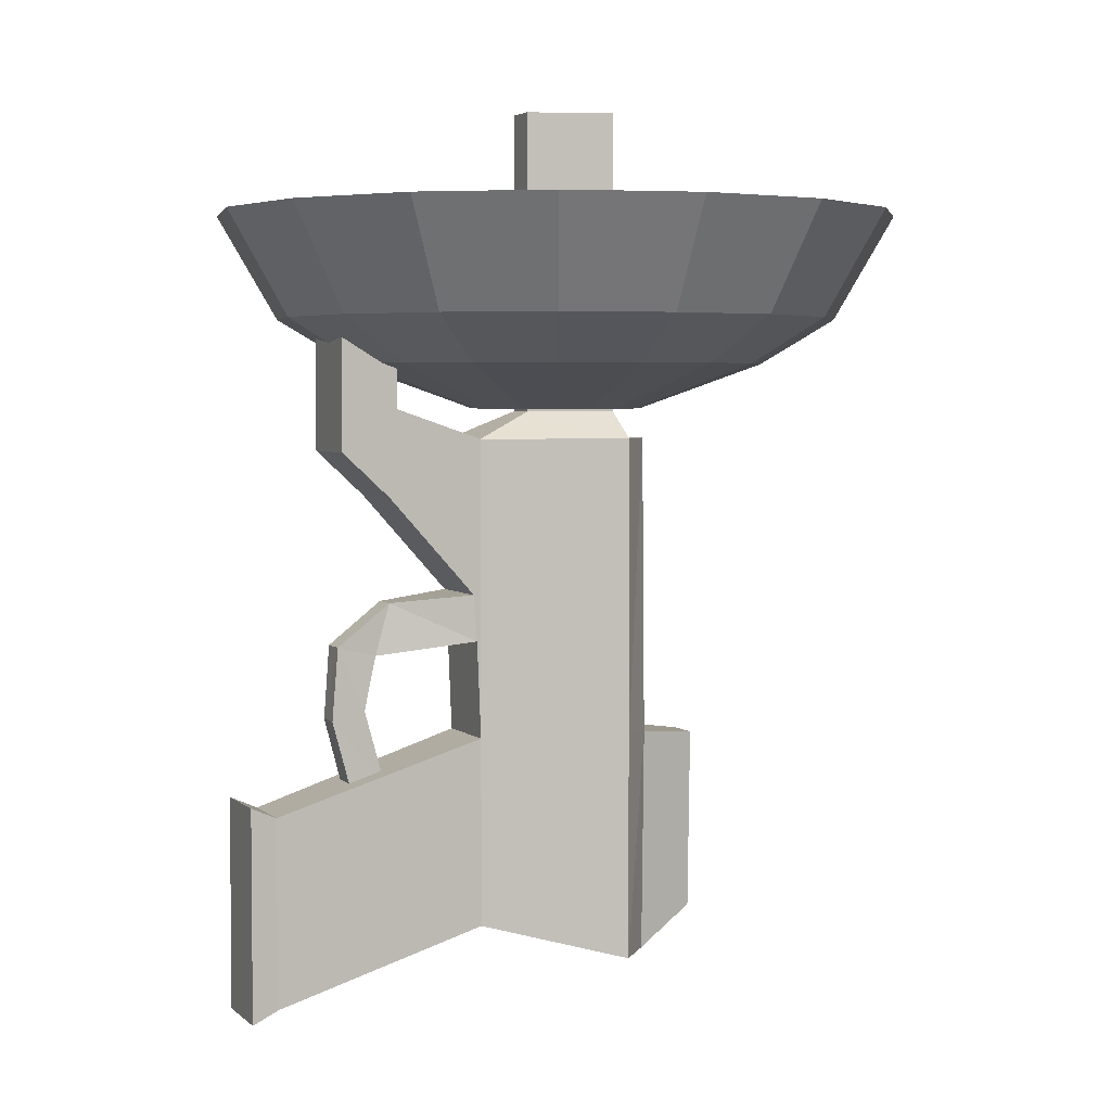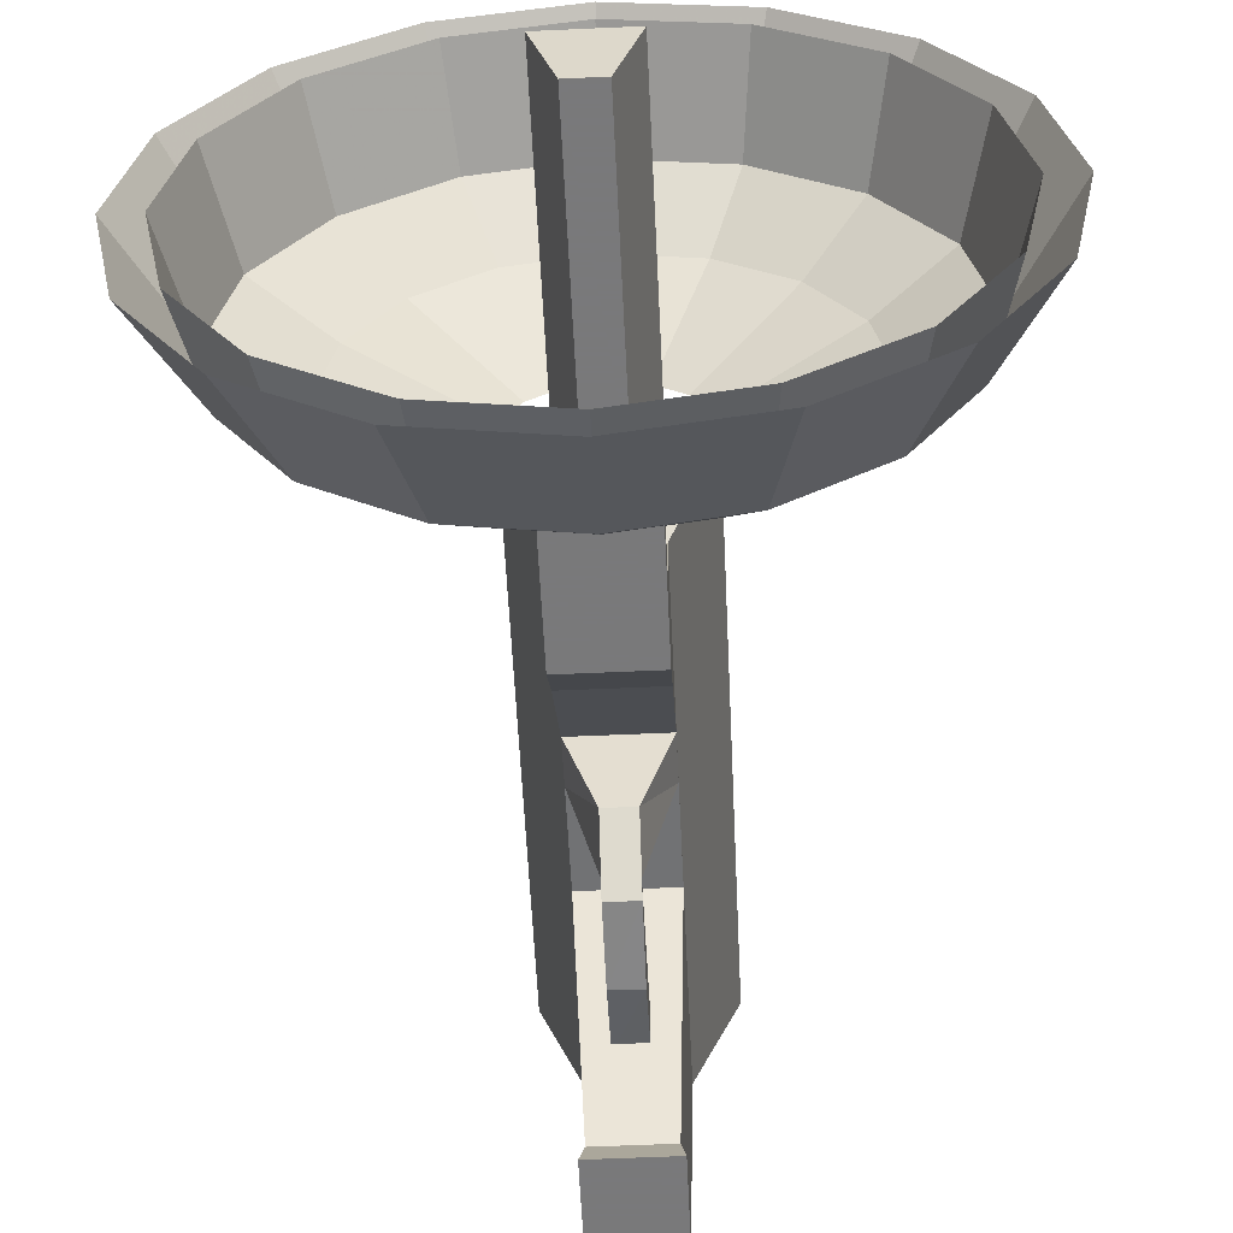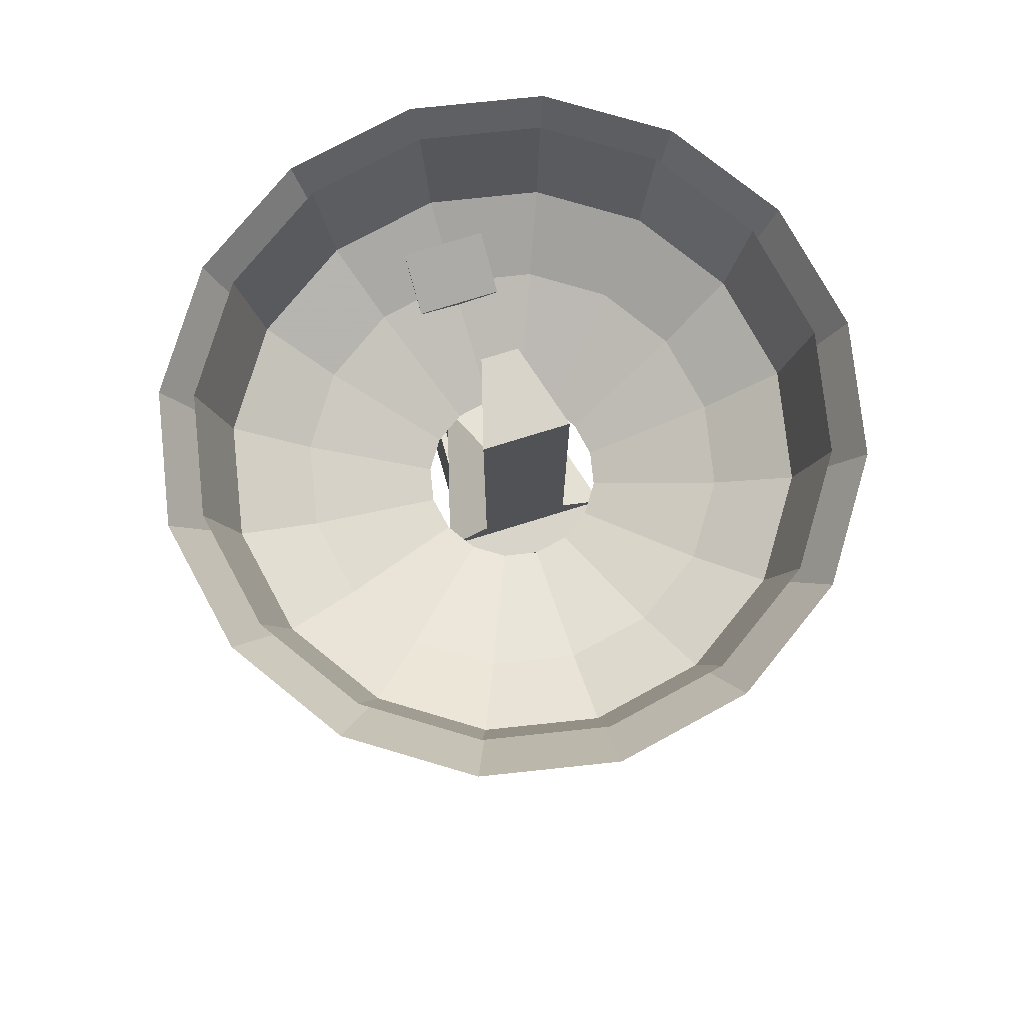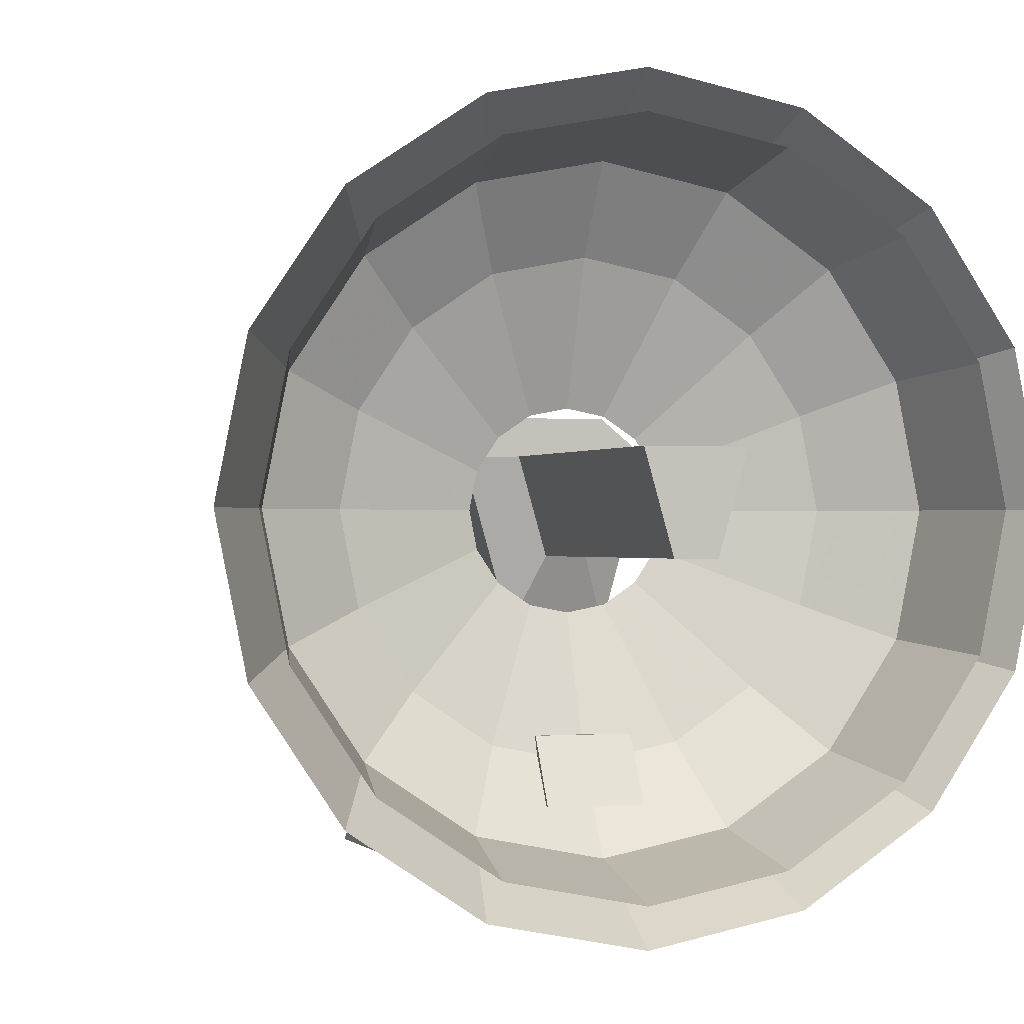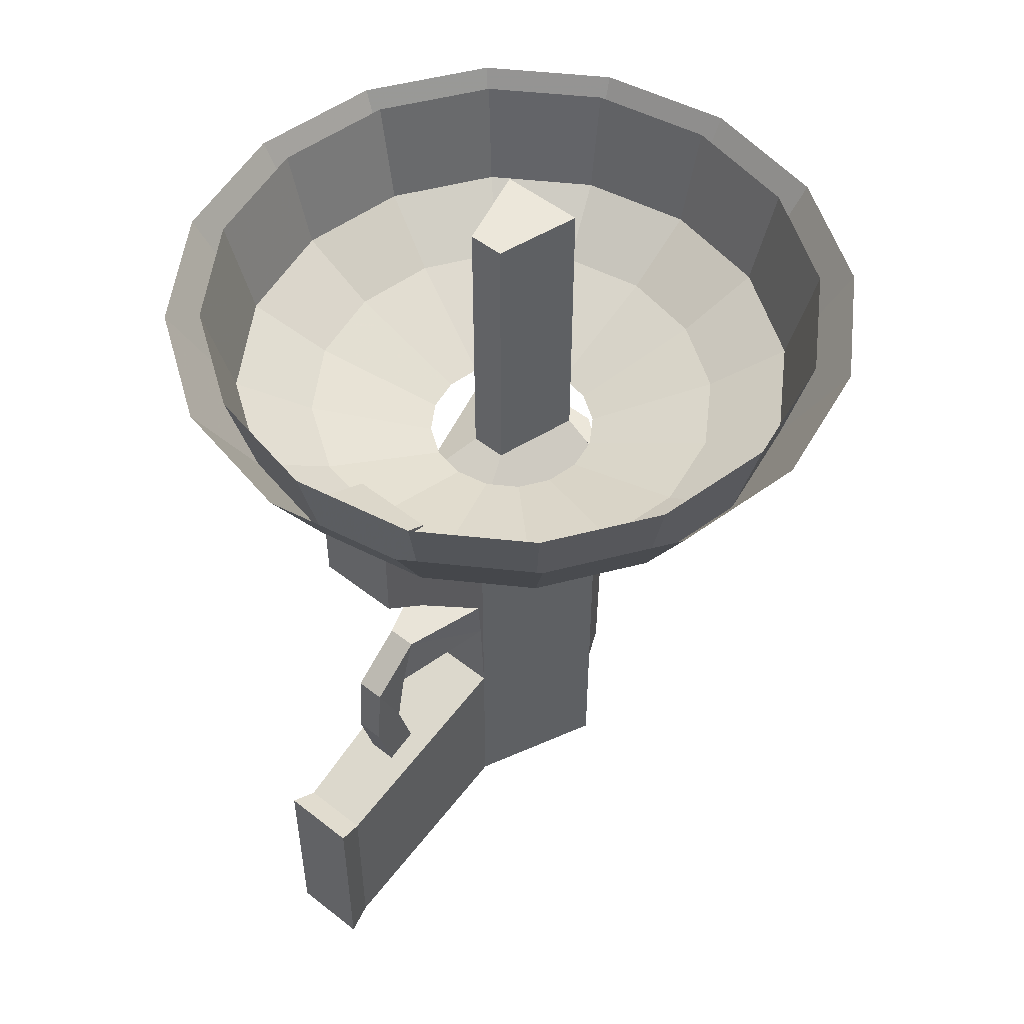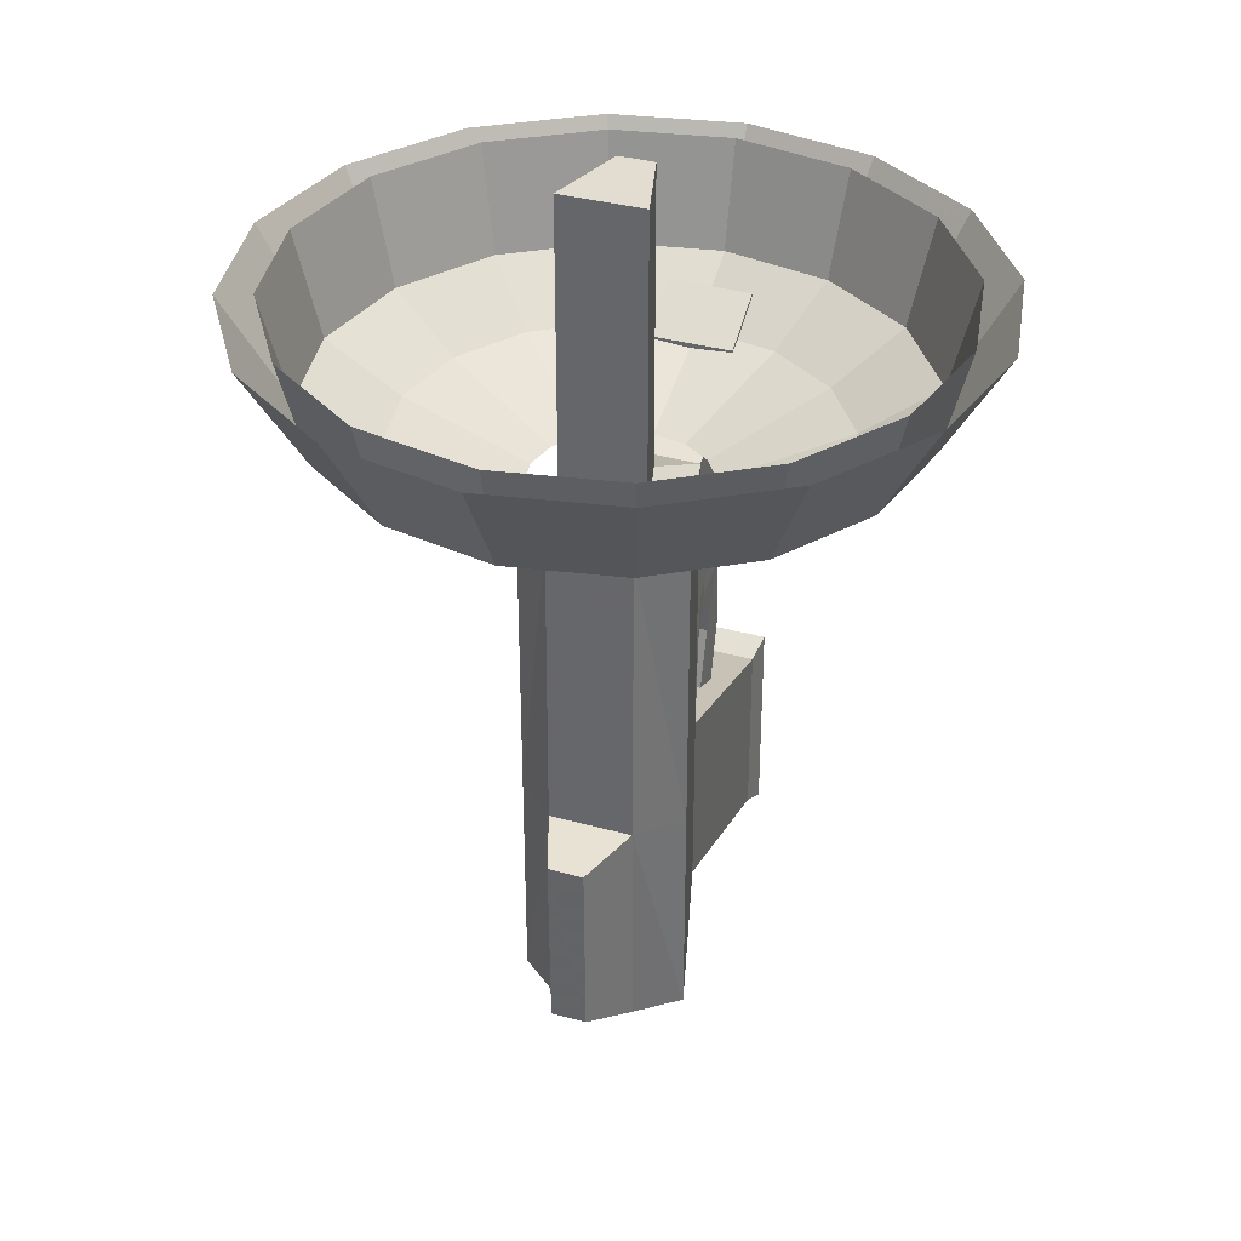
<metadata>
{"format":"obj","ext":"obj","renderer":"f3d","projection":"perspective","resolution":1024,"background":"white","views":[{"elev":3.8,"azim":67.0,"up":"+Z"},{"elev":-57.8,"azim":2.7,"up":"+Y"},{"elev":75.6,"azim":162.7,"up":"+Z"},{"elev":-0.5,"azim":-17.9,"up":"+Y"},{"elev":51.7,"azim":40.4,"up":"+Z"},{"elev":35.2,"azim":-159.7,"up":"+Z"}]}
</metadata>
<code>
o Cube.003_Cube.013
v -0.23 0.1398 0.4255
v -0.2125 0.05178 0.4255
v -0.1626 -0.02284 0.4255
v -0.08802 -0.07269 0.4255
v -0 -0.0902 0.4255
v 0.08802 -0.07269 0.4255
v 0.1626 -0.02284 0.4255
v 0.2125 0.05178 0.4255
v 0.23 0.1398 0.4255
v 0.2125 0.2278 0.4255
v 0.1626 0.3024 0.4255
v 0.08802 0.3523 0.4255
v -0 0.3698 0.4255
v -0.08802 0.3523 0.4255
v -0.1626 0.3024 0.4255
v -0.2125 0.2278 0.4255
v -0.23 0.1398 0.4255
v -0.2125 0.05178 0.4255
v -0.1626 -0.02284 0.4255
v -0.08802 -0.07269 0.4255
v -0 -0.0902 0.4255
v 0.08802 -0.07269 0.4255
v 0.1626 -0.02284 0.4255
v 0.2125 0.05178 0.4255
v 0.23 0.1398 0.4255
v 0.2125 0.2278 0.4255
v 0.1626 0.3024 0.4255
v 0.08802 0.3523 0.4255
v -0 0.3698 0.4255
v -0.08802 0.3523 0.4255
v -0.1626 0.3024 0.4255
v -0.2125 0.2278 0.4255
v -0.1895 0.1398 0.3555
v -0.1751 0.06727 0.3555
v -0.134 0.005787 0.3555
v -0.07253 -0.0353 0.3555
v -0 -0.04972 0.3555
v 0.07253 -0.0353 0.3555
v 0.134 0.005787 0.3555
v 0.1751 0.06727 0.3555
v 0.1895 0.1398 0.3555
v 0.1751 0.2123 0.3555
v 0.134 0.2738 0.3555
v 0.07253 0.3149 0.3555
v -0 0.3293 0.3555
v -0.07253 0.3149 0.3555
v -0.134 0.2738 0.3555
v -0.1751 0.2123 0.3555
v -0.207 0.1398 0.4255
v -0.1912 0.06058 0.4255
v -0.1464 -0.006573 0.4255
v -0.07922 -0.05144 0.4255
v -0 -0.0672 0.4255
v 0.07921 -0.05144 0.4255
v 0.1464 -0.006573 0.4255
v 0.1912 0.06058 0.4255
v 0.207 0.1398 0.4255
v 0.1912 0.219 0.4255
v 0.1464 0.2862 0.4255
v 0.07921 0.331 0.4255
v -0 0.3468 0.4255
v -0.07922 0.331 0.4255
v -0.1464 0.2862 0.4255
v -0.1912 0.219 0.4255
v -0.1398 0.1398 0.3255
v -0.1292 0.08628 0.3255
v -0.09888 0.04092 0.3255
v -0.05351 0.0106 0.3255
v -0 -4.2e-05 0.3255
v 0.05351 0.0106 0.3255
v 0.09888 0.04092 0.3255
v 0.1292 0.08628 0.3255
v 0.1398 0.1398 0.3255
v 0.1292 0.1933 0.3255
v 0.09888 0.2387 0.3255
v 0.05351 0.269 0.3255
v -0 0.2796 0.3255
v -0.05351 0.269 0.3255
v -0.09888 0.2387 0.3255
v -0.1292 0.1933 0.3255
v -0.0575 0.1398 0.2955
v -0.05312 0.1178 0.2955
v -0.04066 0.09914 0.2955
v -0.022 0.08668 0.2955
v -0 0.0823 0.2955
v 0.022 0.08668 0.2955
v 0.04066 0.09914 0.2955
v 0.05312 0.1178 0.2955
v 0.0575 0.1398 0.2955
v 0.05312 0.1618 0.2955
v 0.04066 0.1805 0.2955
v 0.022 0.1929 0.2955
v -0 0.1973 0.2955
v -0.022 0.1929 0.2955
v -0.04066 0.1805 0.2955
v -0.05312 0.1618 0.2955
v 0.02781 0.07396 0.2755
v -0.02781 0.07396 0.2755
v -0.02781 0.07396 0.07554
v 0.02781 0.07396 0.07554
v 0.05502 0.1701 0.2755
v -0.05502 0.1701 0.2755
v -0.05502 0.1701 0.07554
v 0.05502 0.1701 0.07554
v -0.02781 0.07396 -0.05118
v 0.02781 0.07396 -0.05118
v -0.05502 0.1701 -0.07609
v 0.05502 0.1701 -0.07609
v -0.02253 -0.06655 0.03052
v 0.02253 -0.06655 0.03052
v -0.02253 -0.06655 -0.09621
v 0.02253 -0.06655 -0.09621
v 0.02781 0.1924 0.2755
v -0.02781 0.1924 0.2755
v -0.02781 0.1941 0.07422
v 0.02781 0.1941 0.07422
v -0.02781 0.1924 -0.07609
v 0.02781 0.1924 -0.07609
v 0.01185 0.1141 0.2935
v -0.01185 0.1141 0.2935
v 0.02781 0.1701 0.2935
v -0.02781 0.1701 0.2935
v 0.02781 0.06904 0.1719
v -0.02781 0.06904 0.1719
v -0.02781 0.07128 0.1409
v 0.02781 0.07128 0.1409
v 0.009538 0.01591 0.1668
v -0.009626 0.01591 0.1668
v -0.01013 0.006368 0.132
v 0.009031 0.006368 0.132
v 0.009538 -0.01991 0.1386
v -0.009626 -0.01991 0.1386
v -0.009626 -0.02361 0.08967
v 0.009165 -0.02386 0.08938
v -0.009626 -0.00163 0.09551
v 0.009538 -0.00163 0.09551
v -0.009626 0.01189 0.04679
v 0.009538 0.01189 0.04679
v -0.009626 -0.01068 0.04053
v 0.009538 -0.01068 0.04053
v 0.02781 0.01535 0.2955
v -0.02781 0.01535 0.2955
v 0.02781 0.01043 0.2374
v -0.02781 0.01043 0.2374
v -0.01181 0.2371 0.06953
v 0.01181 0.2371 0.06953
v -0.01181 0.2354 -0.05247
v 0.01181 0.2354 -0.05247
v 0.02781 -0.02215 0.2955
v -0.02781 -0.02215 0.2955
v 0.02781 -0.02215 0.2675
v -0.02781 -0.02215 0.2675
v 0.02781 0.01535 0.3233
v -0.02781 0.01535 0.3233
v 0.02781 -0.02215 0.3443
v -0.02781 -0.02215 0.3443
v -0.02531 -0.08441 0.03833
v 0.02531 -0.08441 0.03833
v -0.02531 -0.08441 -0.104
v 0.02531 -0.08441 -0.104
v -0.02781 0.1701 0.4935
v 0.02781 0.1701 0.4935
v -0.01185 0.1141 0.4935
v 0.01185 0.1141 0.4935
f 11 12 28
f 9 10 26
f 7 8 24
f 5 6 22
f 16 1 17
f 3 4 20
f 14 15 31
f 1 2 18
f 12 13 29
f 10 11 27
f 8 9 25
f 6 7 23
f 4 5 21
f 15 16 32
f 2 3 19
f 13 14 30
f 23 39 38
f 21 37 36
f 32 48 47
f 18 19 35
f 29 30 46
f 28 44 43
f 26 42 41
f 24 40 39
f 21 22 38
f 17 33 48
f 20 36 35
f 30 31 47
f 18 34 33
f 29 45 44
f 26 27 43
f 25 41 40
f 39 40 56
f 38 54 53
f 48 33 49
f 36 52 51
f 46 47 63
f 34 50 49
f 45 61 60
f 43 59 58
f 41 57 56
f 38 39 55
f 36 37 53
f 47 48 64
f 35 51 50
f 46 62 61
f 44 60 59
f 42 58 57
f 43 75 76
f 42 41 73
f 39 71 72
f 38 37 69
f 48 80 65
f 36 35 67
f 46 78 79
f 33 65 66
f 44 76 77
f 42 74 75
f 40 72 73
f 39 38 70
f 37 36 68
f 48 47 79
f 35 34 66
f 45 77 78
f 66 82 83
f 78 77 93
f 75 91 92
f 73 89 90
f 71 87 88
f 69 85 86
f 65 80 96
f 68 67 83
f 78 94 95
f 65 81 82
f 76 92 93
f 74 90 91
f 73 72 88
f 71 70 86
f 69 68 84
f 80 79 95
f 97 119 120
f 103 99 98
f 105 111 109
f 104 101 97
f 97 123 126
f 108 118 116
f 108 106 105
f 104 100 106
f 107 103 115
f 103 107 105
f 111 159 157
f 106 100 110
f 105 106 112
f 99 109 110
f 115 114 113
f 115 145 147
f 107 117 118
f 104 116 113
f 103 102 114
f 101 113 114
f 102 98 120
f 102 122 121
f 101 121 119
f 125 129 128
f 99 100 126
f 98 99 125
f 98 124 144
f 126 123 127
f 124 128 127
f 131 132 133
f 130 127 131
f 127 128 132
f 134 133 139
f 130 136 135
f 138 140 139
f 133 135 137
f 132 129 135
f 136 138 137
f 142 144 152
f 97 141 143
f 123 143 144
f 98 142 141
f 146 148 147
f 116 118 148
f 118 117 147
f 116 146 145
f 150 152 151
f 141 149 151
f 144 143 151
f 149 141 153
f 154 156 155
f 150 156 154
f 150 149 155
f 142 154 153
f 134 140 138
f 157 159 160
f 110 158 160
f 112 160 159
f 109 157 158
f 119 121 162
f 162 161 163
f 122 161 162
f 120 163 161
f 119 164 163
f 27 11 28
f 25 9 26
f 23 7 24
f 21 5 22
f 32 16 17
f 19 3 20
f 30 14 31
f 17 1 18
f 28 12 29
f 26 10 27
f 24 8 25
f 22 6 23
f 20 4 21
f 31 15 32
f 18 2 19
f 29 13 30
f 22 23 38
f 20 21 36
f 31 32 47
f 34 18 35
f 45 29 46
f 27 28 43
f 25 26 41
f 23 24 39
f 37 21 38
f 32 17 48
f 19 20 35
f 46 30 47
f 17 18 33
f 28 29 44
f 42 26 43
f 24 25 40
f 55 39 56
f 37 38 53
f 64 48 49
f 35 36 51
f 62 46 63
f 33 34 49
f 44 45 60
f 42 43 58
f 40 41 56
f 54 38 55
f 52 36 53
f 63 47 64
f 34 35 50
f 45 46 61
f 43 44 59
f 41 42 57
f 44 43 76
f 74 42 73
f 40 39 72
f 70 38 69
f 33 48 65
f 68 36 67
f 47 46 79
f 34 33 66
f 45 44 77
f 43 42 75
f 41 40 73
f 71 39 70
f 69 37 68
f 80 48 79
f 67 35 66
f 46 45 78
f 67 66 83
f 94 78 93
f 76 75 92
f 74 73 90
f 72 71 88
f 70 69 86
f 81 65 96
f 84 68 83
f 79 78 95
f 66 65 82
f 77 76 93
f 75 74 91
f 89 73 88
f 87 71 86
f 85 69 84
f 96 80 95
f 98 97 120
f 102 103 98
f 99 105 109
f 100 104 97
f 100 97 126
f 104 108 116
f 107 108 105
f 108 104 106
f 117 107 115
f 99 103 105
f 109 111 157
f 112 106 110
f 111 105 112
f 100 99 110
f 116 115 113
f 117 115 147
f 108 107 118
f 101 104 113
f 115 103 114
f 102 101 114
f 122 102 120
f 101 102 121
f 97 101 119
f 124 125 128
f 125 99 126
f 124 98 125
f 142 98 144
f 130 126 127
f 123 124 127
f 134 131 133
f 131 136 130
f 136 131 134
f 131 127 132
f 140 134 139
f 129 130 135
f 137 138 139
f 139 133 137
f 129 132 128
f 132 135 133
f 135 136 137
f 150 142 152
f 123 97 143
f 124 123 144
f 97 98 141
f 145 146 147
f 146 116 148
f 148 118 147
f 115 116 145
f 149 150 151
f 143 141 151
f 152 144 151
f 155 149 153
f 153 154 155
f 142 150 154
f 156 150 155
f 141 142 153
f 136 134 138
f 158 157 160
f 112 110 160
f 111 112 159
f 110 109 158
f 164 119 162
f 164 162 163
f 121 122 162
f 122 120 161
f 120 119 163

</code>
